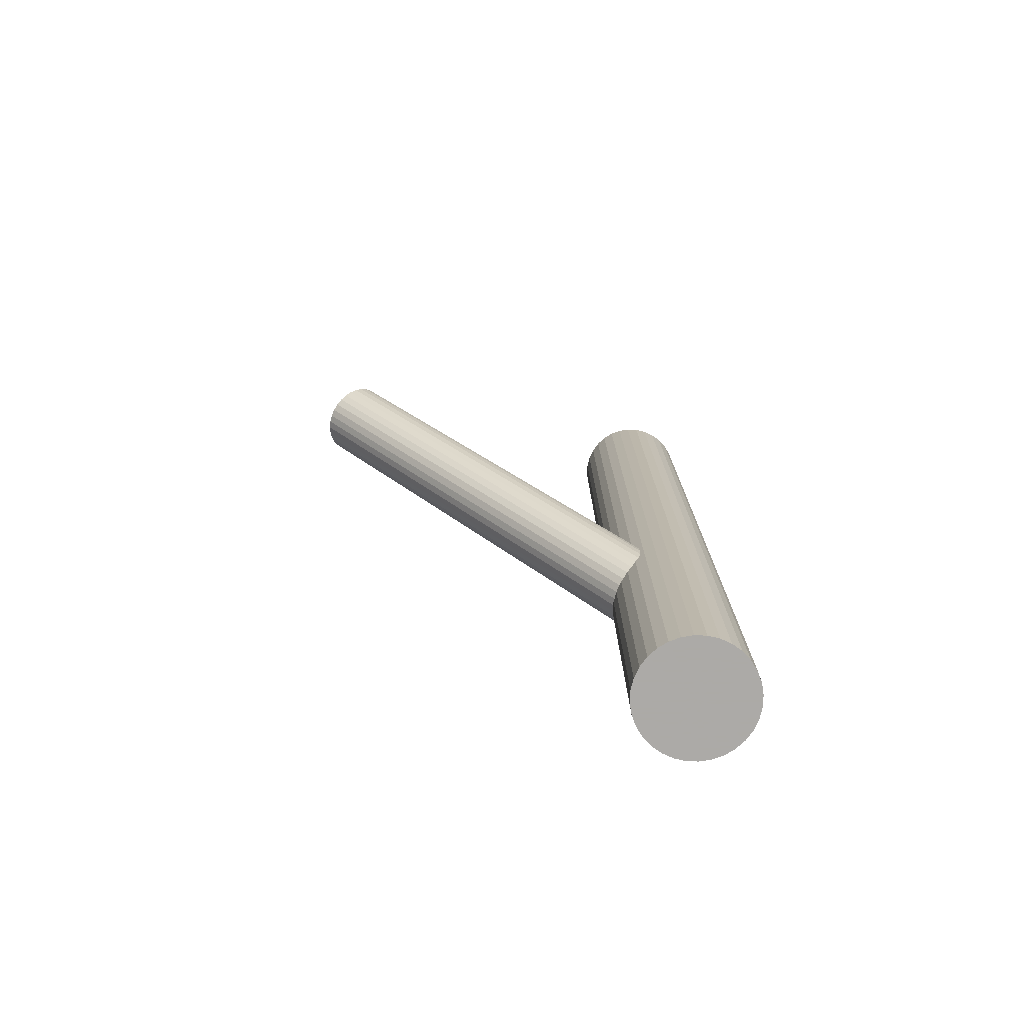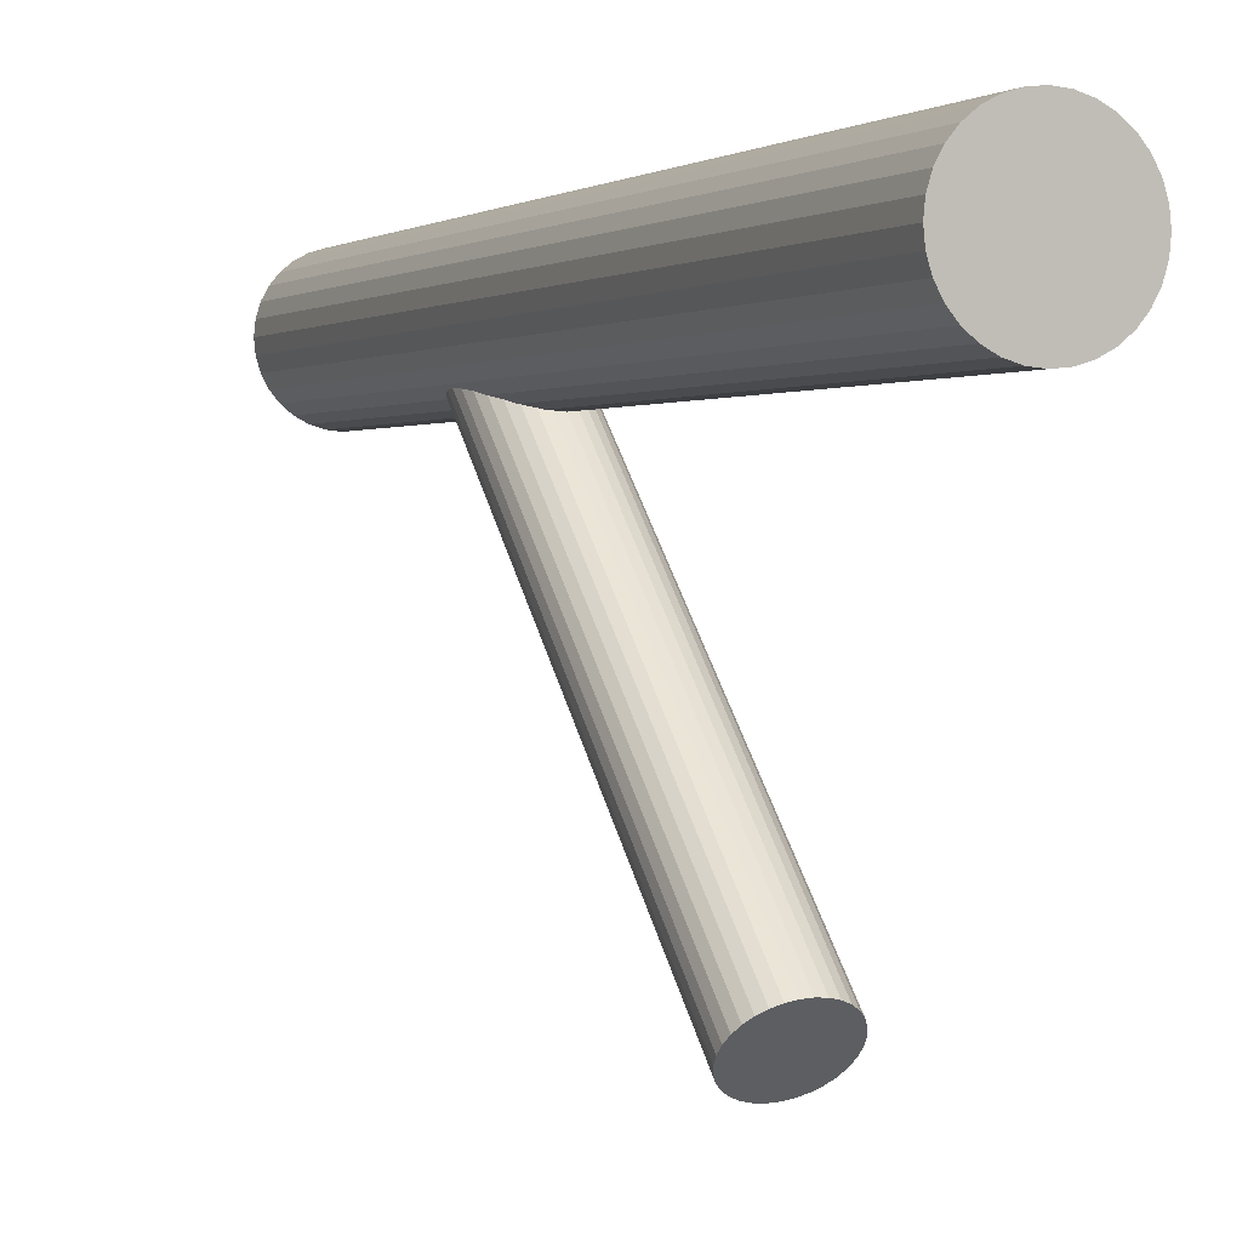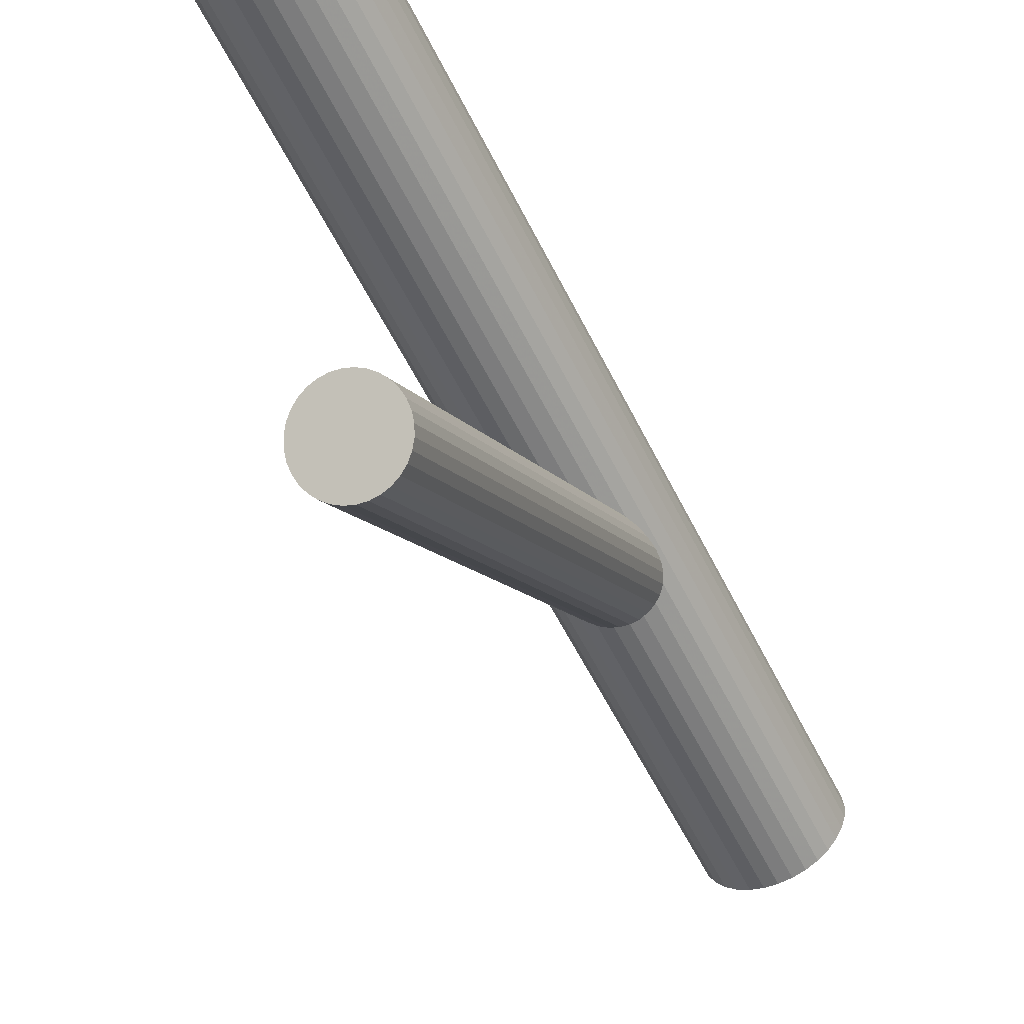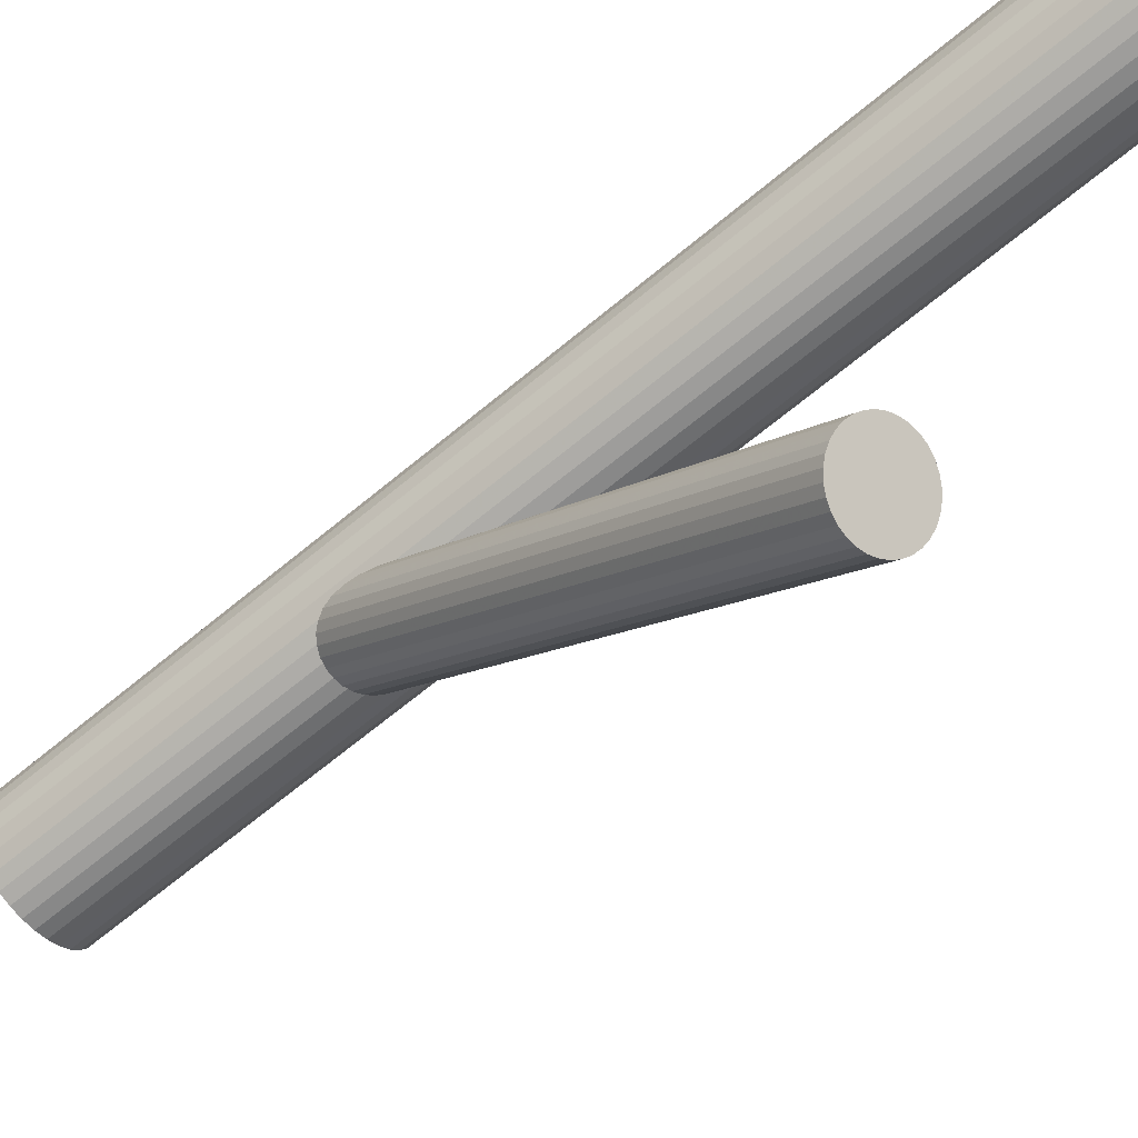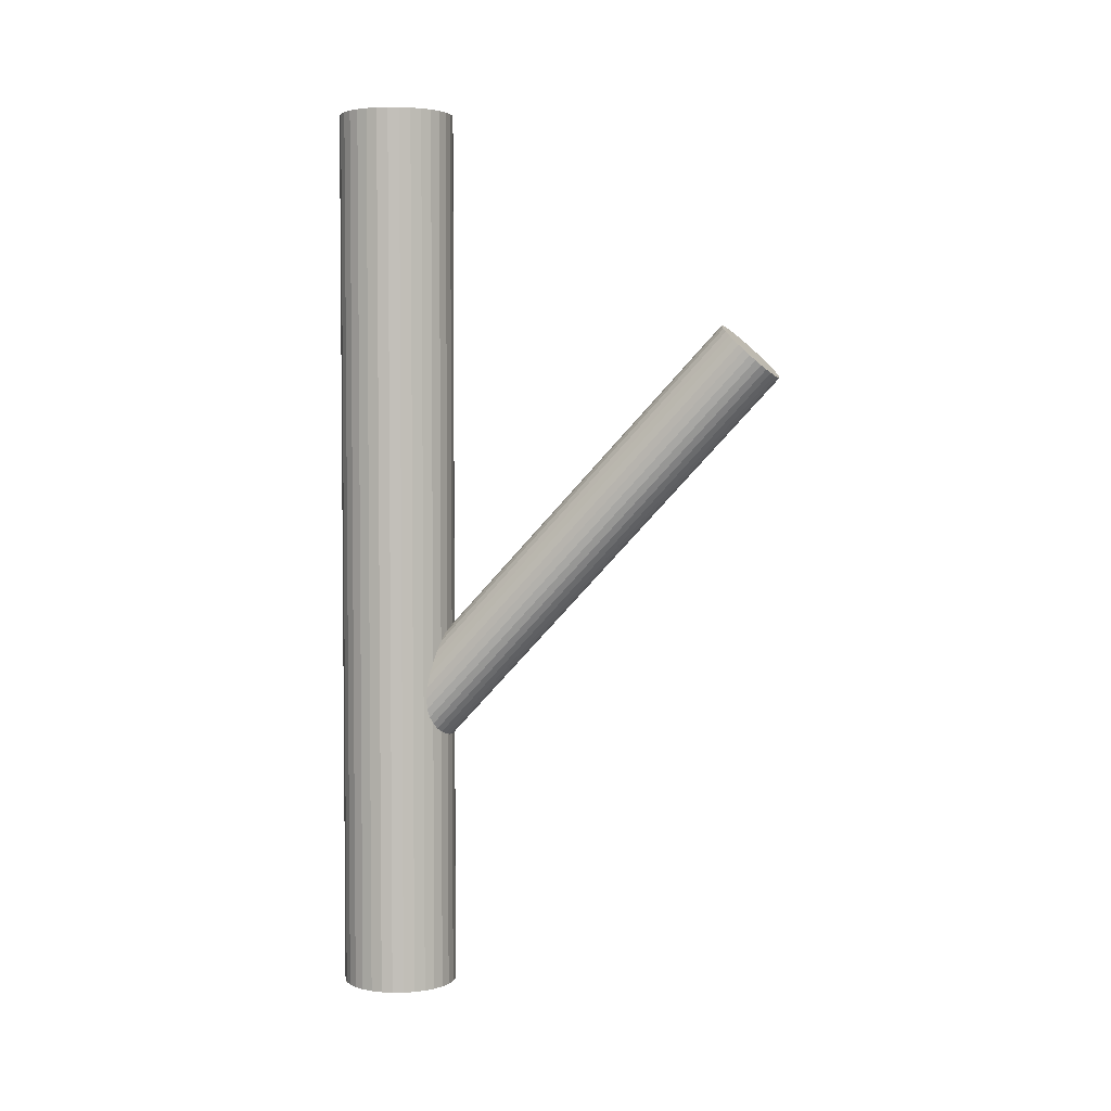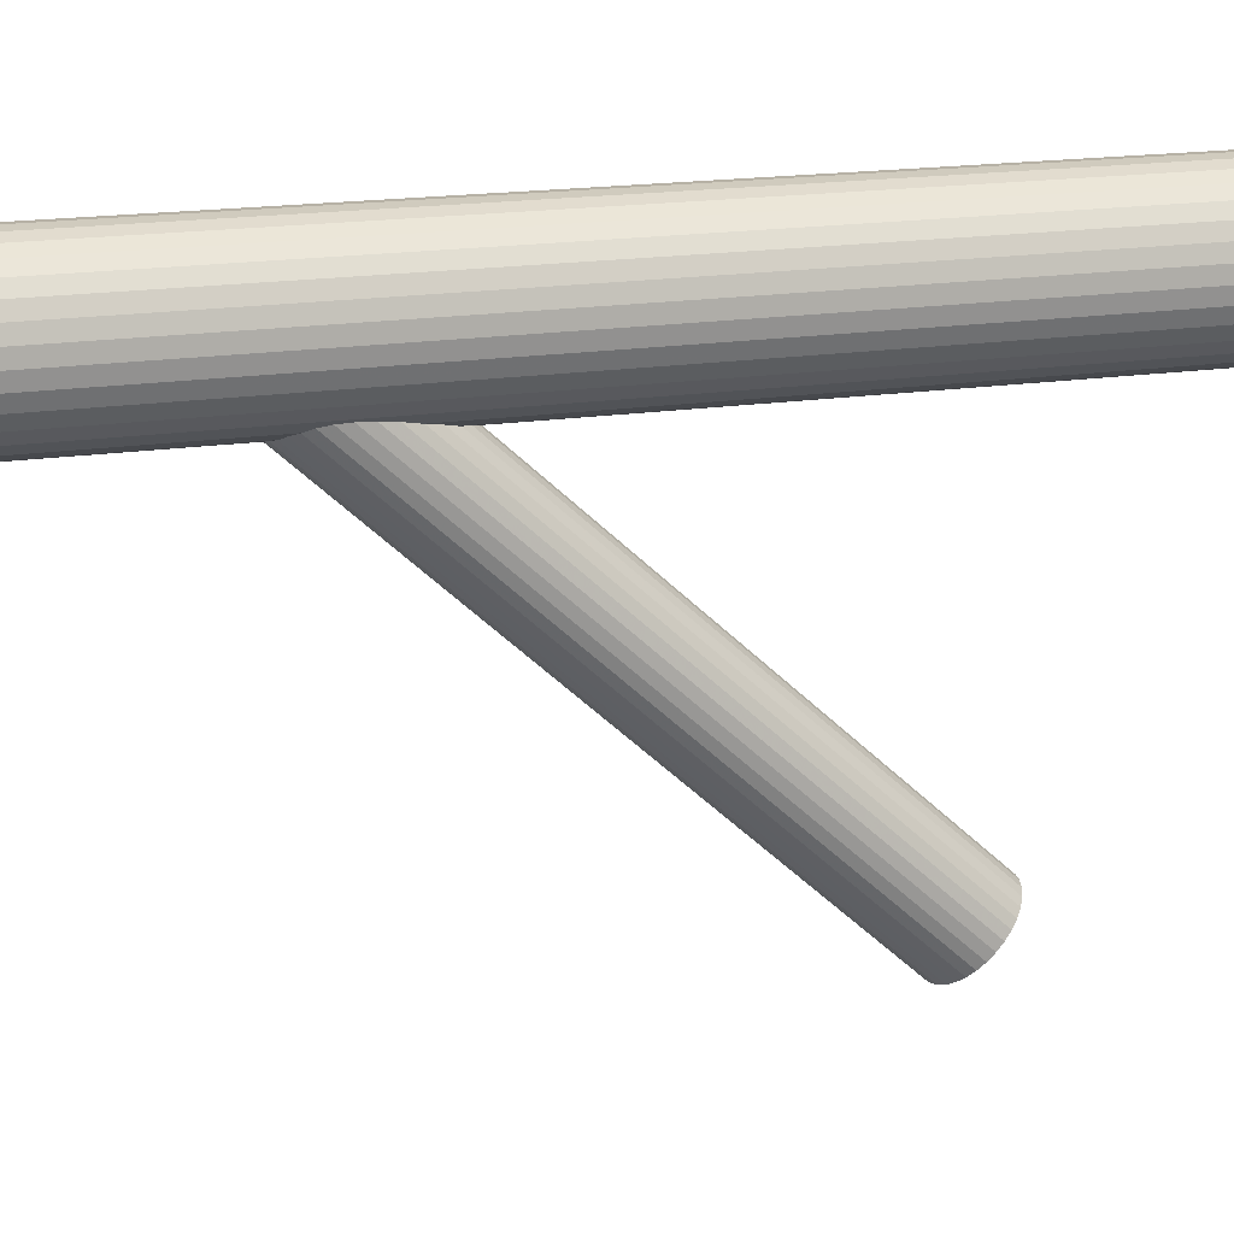
<metadata>
{"format":"obj","ext":"obj","renderer":"f3d","projection":"perspective","resolution":1024,"background":"white","views":[{"elev":-76.0,"azim":71.0,"up":"+Z"},{"elev":1.1,"azim":-23.0,"up":"+Y"},{"elev":-56.0,"azim":25.8,"up":"+Y"},{"elev":-66.9,"azim":-50.2,"up":"+Y"},{"elev":3.6,"azim":-74.8,"up":"+Z"},{"elev":17.7,"azim":-106.8,"up":"+Y"}]}
</metadata>
<code>
v 0 -0.2218 0.2278
v 0 0.2533 -0.5
v 0 0.2533 0.5
v -0 0.1571 -0.2446
v 0 0.22 -0.1864
v -0 0.1239 -0.5
v -0 0.1239 0.5
v -0 -0.2533 0.1987
v 0 -0.1904 0.2569
v 0 0.1886 -0.5
v 0 0.1886 0.5
v 0 0.1886 -0.2155
v -0.0538 0.1526 -0.5
v -0.0538 0.1526 0.5
v -0.0538 0.2245 -0.5
v -0.0538 0.2245 0.5
v 0.02381 -0.248 0.2036
v 0.02381 -0.1957 0.252
v 0.02381 0.1624 -0.2397
v 0.02381 0.2147 -0.1913
v 0.02476 0.1288 -0.5
v 0.02476 0.1288 0.5
v 0.02476 0.2484 -0.5
v 0.02476 0.2484 0.5
v -0.0396 0.2006 -0.2043
v -0.0396 0.1766 -0.2266
v -0.0396 -0.2098 0.2389
v -0.0396 -0.2339 0.2167
v -0.01262 0.1251 -0.5
v -0.01262 0.1251 0.5
v -0.01262 0.2521 -0.5
v -0.01262 0.2521 0.5
v -0.06346 0.176 -0.5
v -0.06346 0.176 0.5
v -0.06346 0.2012 -0.5
v -0.06346 0.2012 0.5
v -0.03595 0.2424 -0.5
v -0.03595 0.2424 0.5
v -0.03595 0.1348 -0.5
v -0.03595 0.1348 0.5
v -0.04575 0.1428 -0.5
v -0.04575 0.1428 0.5
v -0.04575 0.2343 -0.5
v -0.04575 0.2343 0.5
v 0.03031 -0.2441 0.2072
v 0.03031 0.2108 -0.1949
v 0.03031 -0.1996 0.2484
v 0.03031 0.1664 -0.2361
v -0.04204 -0.2157 0.2335
v -0.04204 0.1825 -0.2212
v -0.04204 -0.228 0.2221
v -0.04204 0.1947 -0.2098
v 0.04286 -0.2218 0.2278
v 0.04286 0.1886 -0.2155
v -0.03564 0.1711 -0.2317
v -0.03564 0.2061 -0.1993
v -0.03564 -0.2393 0.2116
v -0.03564 -0.2044 0.244
v 0.0164 0.2176 -0.1886
v 0.0164 0.1595 -0.2424
v 0.0164 -0.1928 0.2547
v 0.0164 -0.2509 0.2009
v 0.0647 0.1886 -0.5
v 0.0647 0.1886 0.5
v 0.008362 0.1577 -0.244
v 0.008362 0.2194 -0.1869
v 0.008362 -0.2527 0.1992
v 0.008362 -0.191 0.2564
v -0.05978 0.2134 -0.5
v -0.05978 0.2134 0.5
v -0.05978 0.1638 -0.5
v -0.05978 0.1638 0.5
v 0.05978 0.2134 -0.5
v 0.05978 0.2134 0.5
v 0.05978 0.1638 -0.5
v 0.05978 0.1638 0.5
v -0.008362 0.1577 -0.244
v -0.008362 0.2194 -0.1869
v -0.008362 -0.2527 0.1992
v -0.008362 -0.191 0.2564
v -0.0647 0.1886 -0.5
v -0.0647 0.1886 0.5
v -0.0164 0.2176 -0.1886
v -0.0164 0.1595 -0.2424
v -0.0164 -0.1928 0.2547
v -0.0164 -0.2509 0.2009
v 0.03564 0.1711 -0.2317
v 0.03564 0.2061 -0.1993
v 0.03564 -0.2393 0.2116
v 0.03564 -0.2044 0.244
v -0.04286 -0.2218 0.2278
v -0.04286 0.1886 -0.2155
v 0.04204 -0.2157 0.2335
v 0.04204 0.1825 -0.2212
v 0.04204 -0.228 0.2221
v 0.04204 0.1947 -0.2098
v -0.03031 -0.2441 0.2072
v -0.03031 0.2108 -0.1949
v -0.03031 -0.1996 0.2484
v -0.03031 0.1664 -0.2361
v 0.04575 0.1428 -0.5
v 0.04575 0.1428 0.5
v 0.04575 0.2343 -0.5
v 0.04575 0.2343 0.5
v 0.03595 0.2424 -0.5
v 0.03595 0.2424 0.5
v 0.03595 0.1348 -0.5
v 0.03595 0.1348 0.5
v 0.06346 0.176 -0.5
v 0.06346 0.176 0.5
v 0.06346 0.2012 -0.5
v 0.06346 0.2012 0.5
v 0.01262 0.1251 -0.5
v 0.01262 0.1251 0.5
v 0.01262 0.2521 -0.5
v 0.01262 0.2521 0.5
v 0.0396 0.2006 -0.2043
v 0.0396 0.1766 -0.2266
v 0.0396 -0.2098 0.2389
v 0.0396 -0.2339 0.2167
v -0.02476 0.1288 -0.5
v -0.02476 0.1288 0.5
v -0.02476 0.2484 -0.5
v -0.02476 0.2484 0.5
v -0.02381 -0.248 0.2036
v -0.02381 -0.1957 0.252
v -0.02381 0.1624 -0.2397
v -0.02381 0.2147 -0.1913
v 0.0538 0.1526 -0.5
v 0.0538 0.1526 0.5
v 0.0538 0.2245 -0.5
v 0.0538 0.2245 0.5
f 63 10 111
f 63 111 64
f 64 111 112
f 64 112 11
f 111 10 73
f 111 73 112
f 112 73 74
f 112 74 11
f 73 10 131
f 73 131 74
f 74 131 132
f 74 132 11
f 131 10 103
f 131 103 132
f 132 103 104
f 132 104 11
f 103 10 105
f 103 105 104
f 104 105 106
f 104 106 11
f 105 10 23
f 105 23 106
f 106 23 24
f 106 24 11
f 23 10 115
f 23 115 24
f 24 115 116
f 24 116 11
f 115 10 2
f 115 2 116
f 116 2 3
f 116 3 11
f 2 10 31
f 2 31 3
f 3 31 32
f 3 32 11
f 31 10 123
f 31 123 32
f 32 123 124
f 32 124 11
f 123 10 37
f 123 37 124
f 124 37 38
f 124 38 11
f 37 10 43
f 37 43 38
f 38 43 44
f 38 44 11
f 43 10 15
f 43 15 44
f 44 15 16
f 44 16 11
f 15 10 69
f 15 69 16
f 16 69 70
f 16 70 11
f 69 10 35
f 69 35 70
f 70 35 36
f 70 36 11
f 35 10 81
f 35 81 36
f 36 81 82
f 36 82 11
f 81 10 33
f 81 33 82
f 82 33 34
f 82 34 11
f 33 10 71
f 33 71 34
f 34 71 72
f 34 72 11
f 71 10 13
f 71 13 72
f 72 13 14
f 72 14 11
f 13 10 41
f 13 41 14
f 14 41 42
f 14 42 11
f 41 10 39
f 41 39 42
f 42 39 40
f 42 40 11
f 39 10 121
f 39 121 40
f 40 121 122
f 40 122 11
f 121 10 29
f 121 29 122
f 122 29 30
f 122 30 11
f 29 10 6
f 29 6 30
f 30 6 7
f 30 7 11
f 6 10 113
f 6 113 7
f 7 113 114
f 7 114 11
f 113 10 21
f 113 21 114
f 114 21 22
f 114 22 11
f 21 10 107
f 21 107 22
f 22 107 108
f 22 108 11
f 107 10 101
f 107 101 108
f 108 101 102
f 108 102 11
f 101 10 129
f 101 129 102
f 102 129 130
f 102 130 11
f 129 10 75
f 129 75 130
f 130 75 76
f 130 76 11
f 75 10 109
f 75 109 76
f 76 109 110
f 76 110 11
f 109 10 63
f 109 63 110
f 110 63 64
f 110 64 11
f 54 12 96
f 54 96 53
f 53 96 93
f 53 93 1
f 96 12 117
f 96 117 93
f 93 117 119
f 93 119 1
f 117 12 88
f 117 88 119
f 119 88 90
f 119 90 1
f 88 12 46
f 88 46 90
f 90 46 47
f 90 47 1
f 46 12 20
f 46 20 47
f 47 20 18
f 47 18 1
f 20 12 59
f 20 59 18
f 18 59 61
f 18 61 1
f 59 12 66
f 59 66 61
f 61 66 68
f 61 68 1
f 66 12 5
f 66 5 68
f 68 5 9
f 68 9 1
f 5 12 78
f 5 78 9
f 9 78 80
f 9 80 1
f 78 12 83
f 78 83 80
f 80 83 85
f 80 85 1
f 83 12 128
f 83 128 85
f 85 128 126
f 85 126 1
f 128 12 98
f 128 98 126
f 126 98 99
f 126 99 1
f 98 12 56
f 98 56 99
f 99 56 58
f 99 58 1
f 56 12 25
f 56 25 58
f 58 25 27
f 58 27 1
f 25 12 52
f 25 52 27
f 27 52 49
f 27 49 1
f 52 12 92
f 52 92 49
f 49 92 91
f 49 91 1
f 92 12 50
f 92 50 91
f 91 50 51
f 91 51 1
f 50 12 26
f 50 26 51
f 51 26 28
f 51 28 1
f 26 12 55
f 26 55 28
f 28 55 57
f 28 57 1
f 55 12 100
f 55 100 57
f 57 100 97
f 57 97 1
f 100 12 127
f 100 127 97
f 97 127 125
f 97 125 1
f 127 12 84
f 127 84 125
f 125 84 86
f 125 86 1
f 84 12 77
f 84 77 86
f 86 77 79
f 86 79 1
f 77 12 4
f 77 4 79
f 79 4 8
f 79 8 1
f 4 12 65
f 4 65 8
f 8 65 67
f 8 67 1
f 65 12 60
f 65 60 67
f 67 60 62
f 67 62 1
f 60 12 19
f 60 19 62
f 62 19 17
f 62 17 1
f 19 12 48
f 19 48 17
f 17 48 45
f 17 45 1
f 48 12 87
f 48 87 45
f 45 87 89
f 45 89 1
f 87 12 118
f 87 118 89
f 89 118 120
f 89 120 1
f 118 12 94
f 118 94 120
f 120 94 95
f 120 95 1
f 94 12 54
f 94 54 95
f 95 54 53
f 95 53 1

</code>
